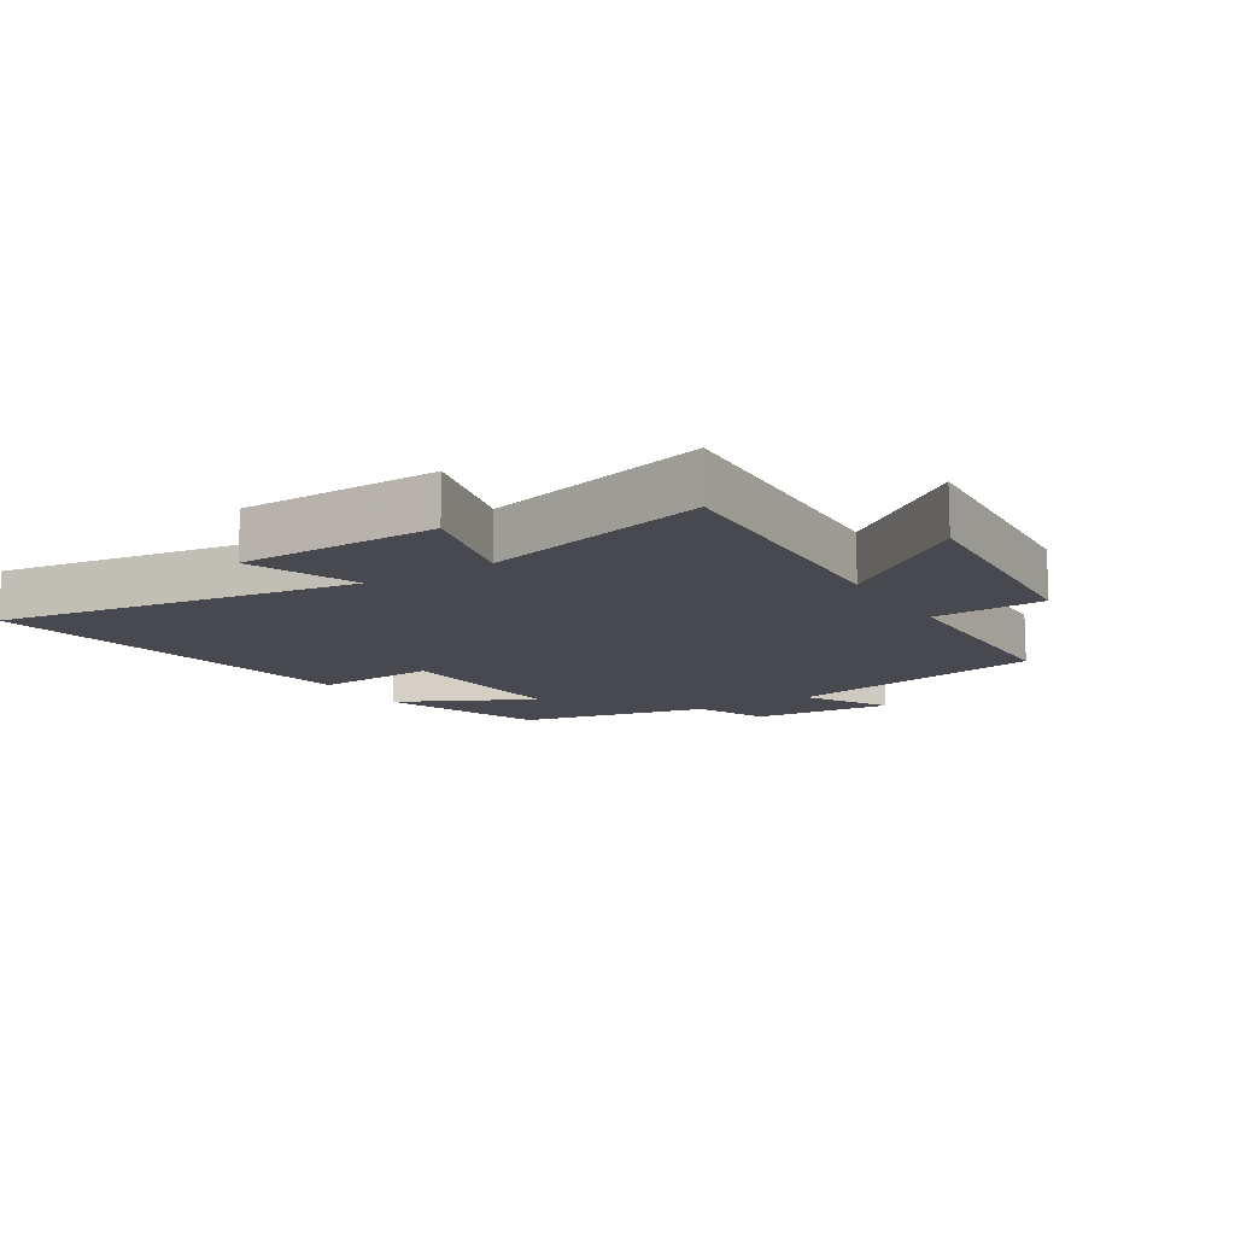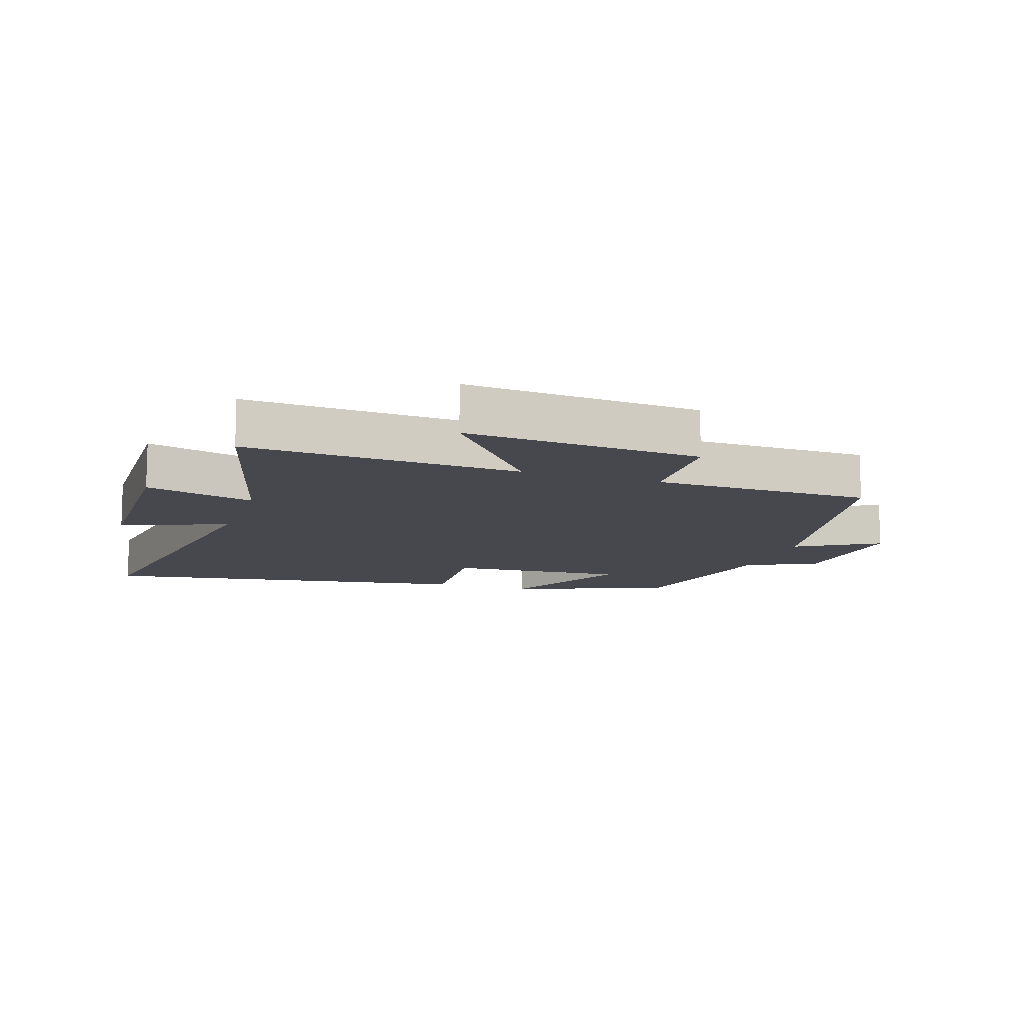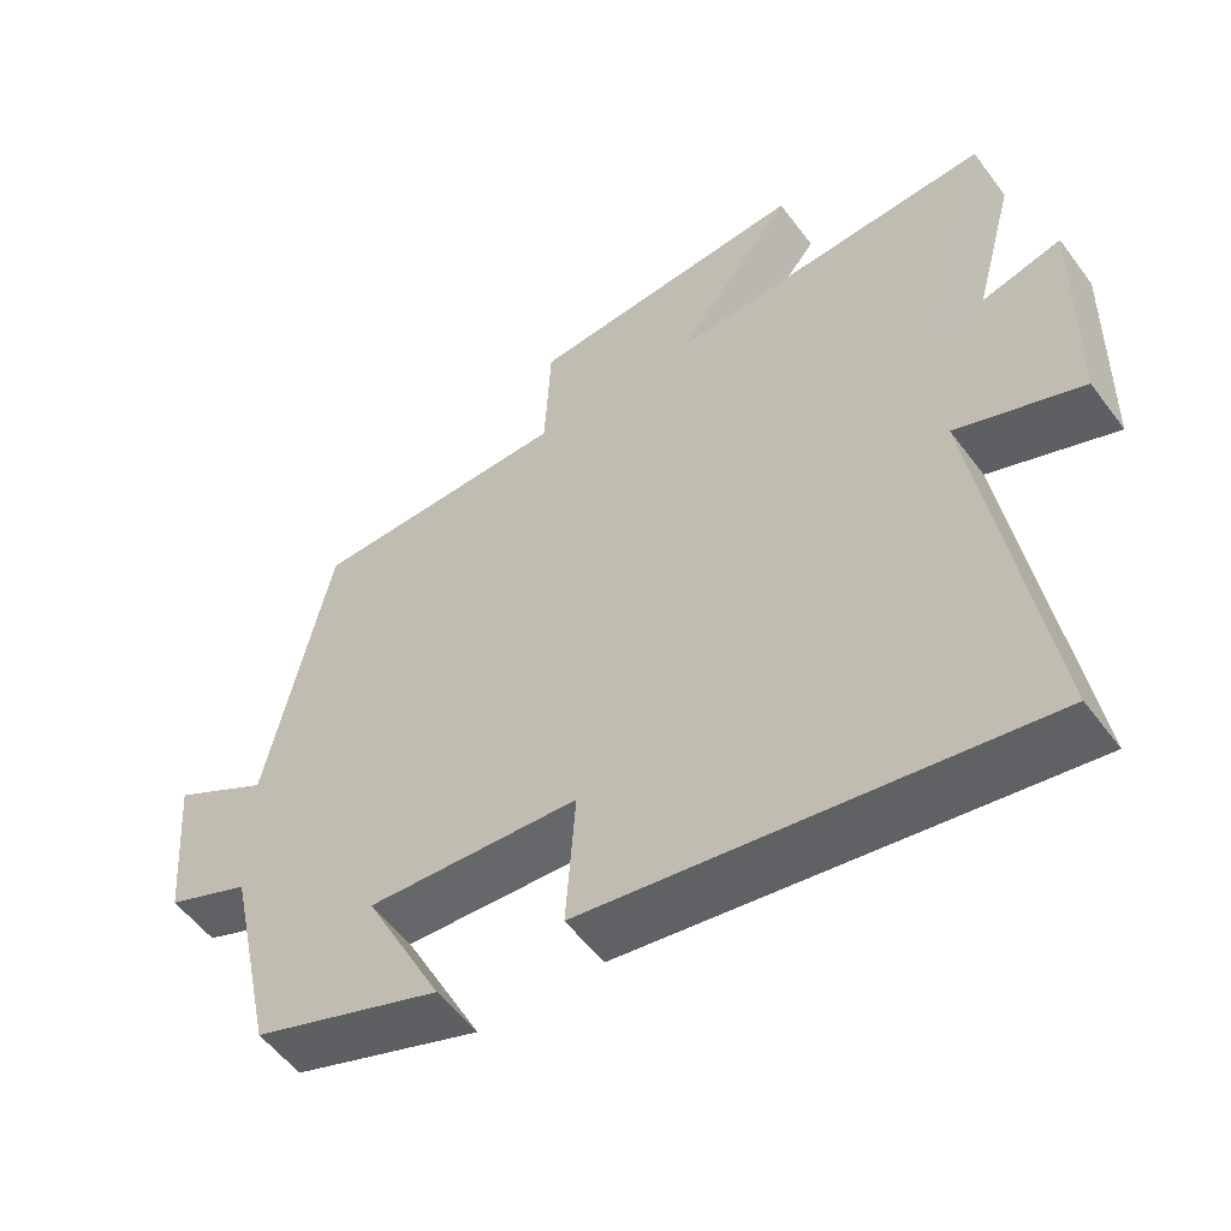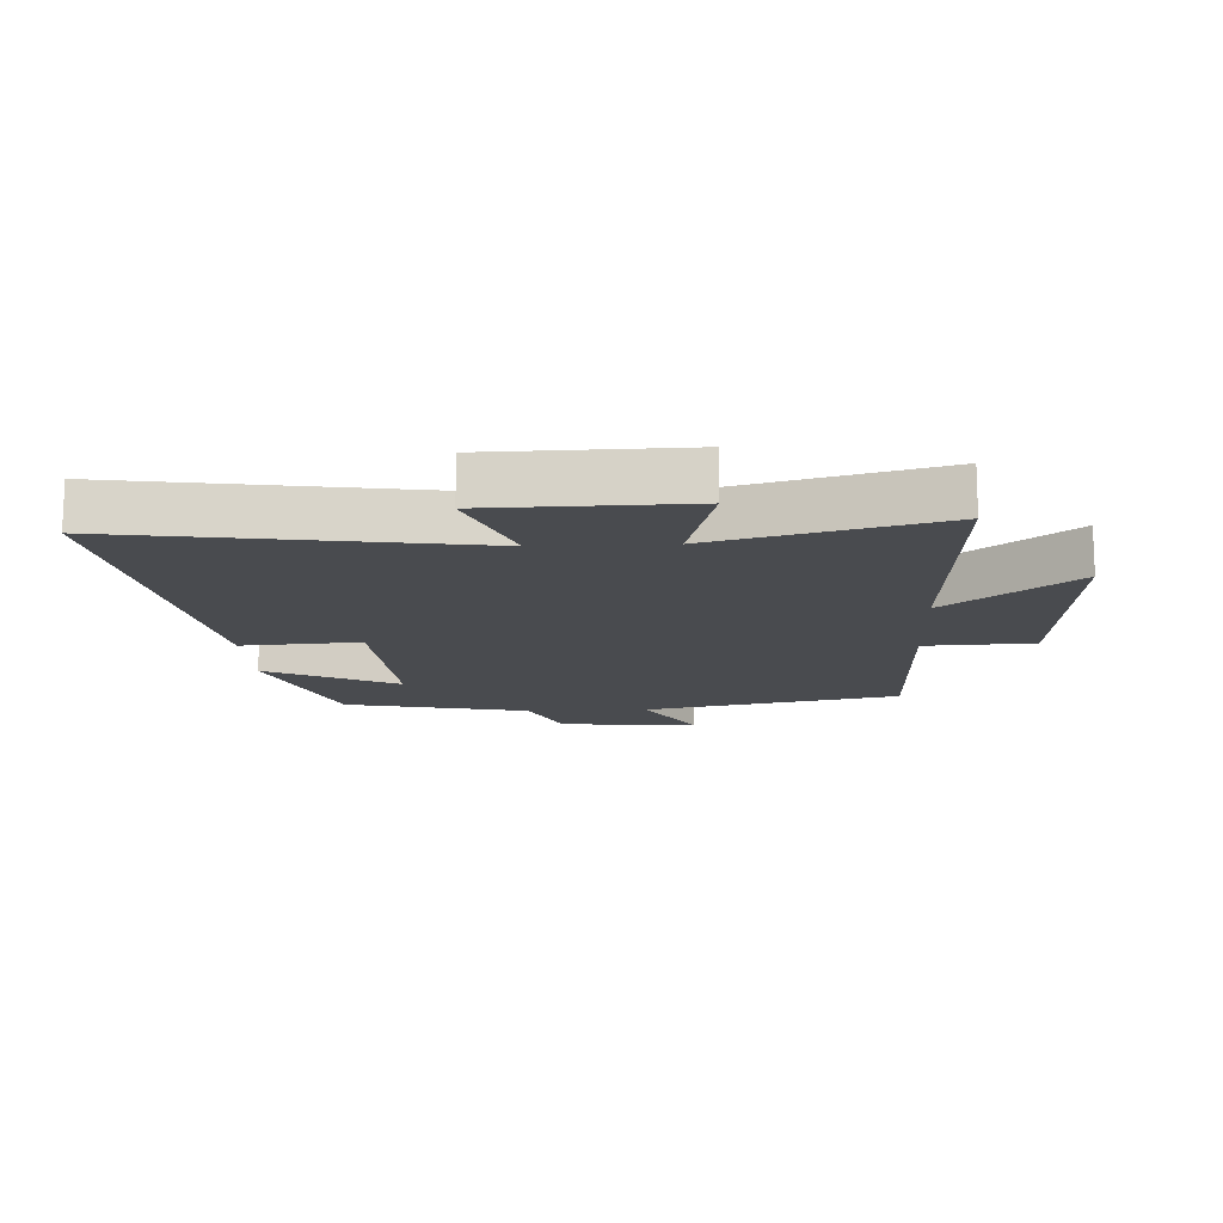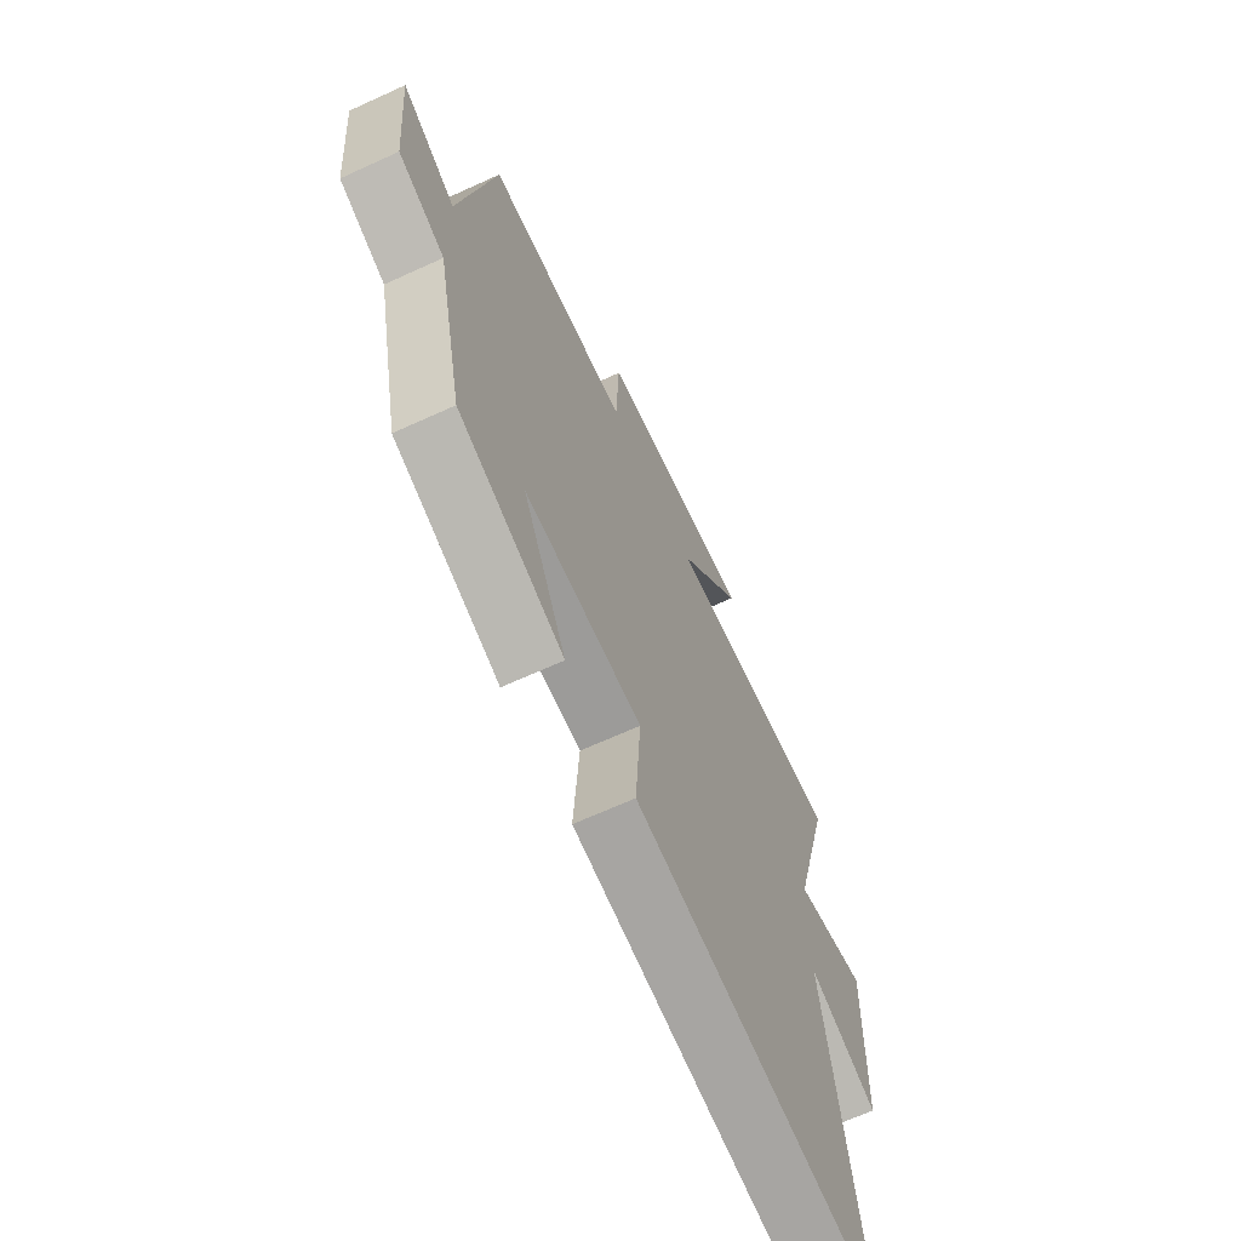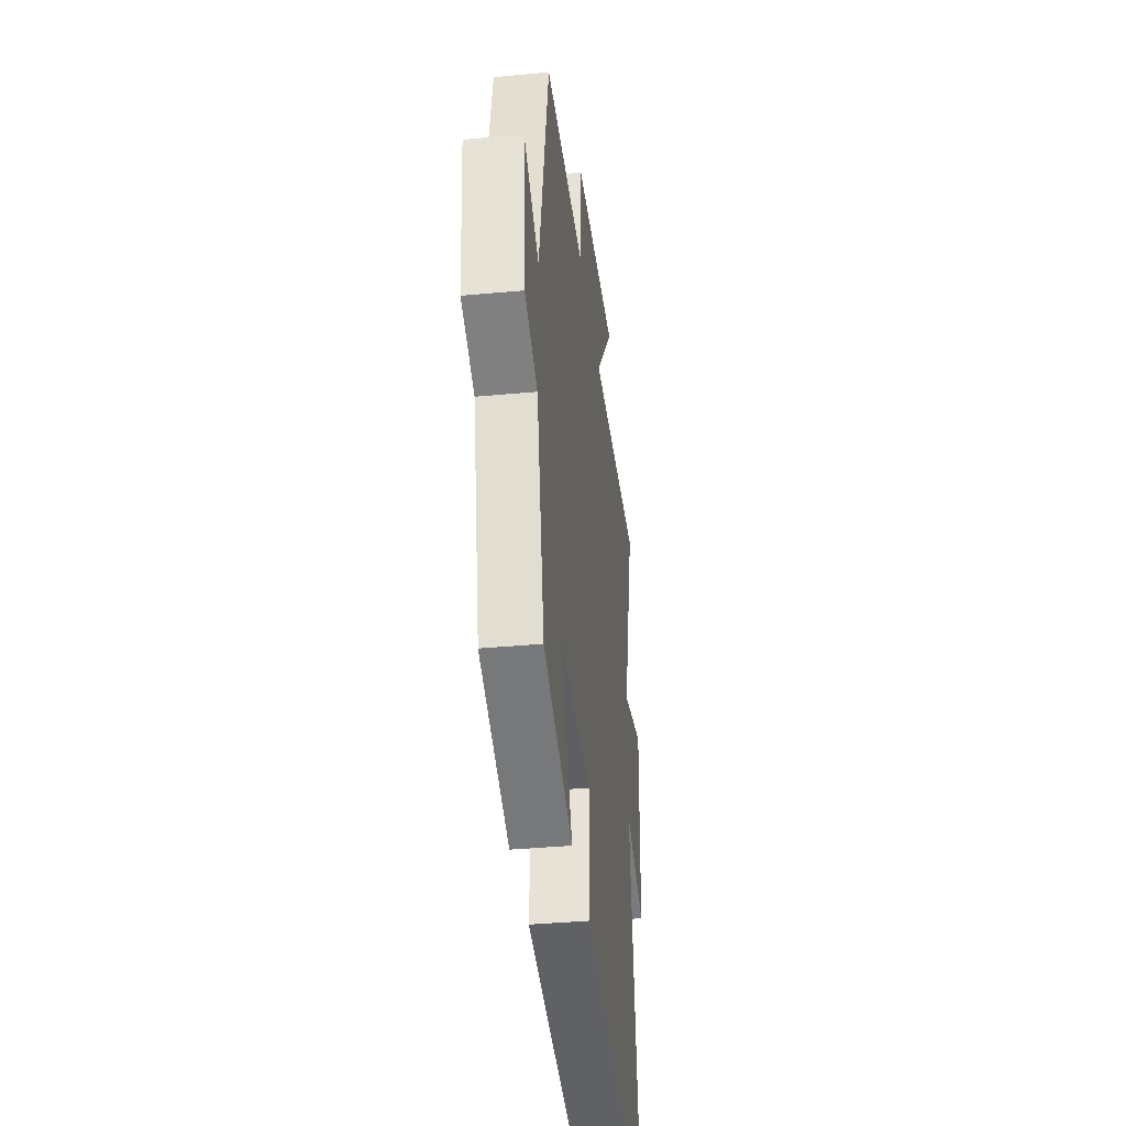
<metadata>
{"format":"obj","ext":"obj","renderer":"f3d","projection":"perspective","resolution":1024,"background":"white","views":[{"elev":-12.6,"azim":-58.2,"up":"+Y"},{"elev":-11.7,"azim":-18.5,"up":"+Y"},{"elev":-54.9,"azim":-144.0,"up":"+Z"},{"elev":-14.2,"azim":-87.2,"up":"+Y"},{"elev":-66.2,"azim":114.7,"up":"+Z"},{"elev":-37.4,"azim":96.9,"up":"+Z"}]}
</metadata>
<code>
v 0.436 0.07 -0.406
v 0.183 0.07 -0.5
v 0.288 0.07 -0.29
v 0.004 0.07 -0.31
v 0.017 0.07 -0.5
v -0.587 0.07 -0.598
v -0.5 0.07 -0.036
v -0.669 0.07 -0.102
v -0.675 0.07 0.212
v -0.5 0.07 0.166
v -0.596 0.07 0.524
v -0.157 0.07 0.5
v -0.317 0.07 0.703
v 0.059 0.07 0.675
v 0.067 0.07 0.5
v 0.415 0.07 0.494
v 0.5 0.07 0.084
v 0.63 0.07 0.16
v 0.612 0.07 -0.062
v 0.5 0.07 -0.11
v 0.436 0 -0.406
v 0.183 0 -0.5
v 0.288 0 -0.29
v 0.004 0 -0.31
v 0.017 0 -0.5
v -0.587 0 -0.598
v -0.5 0 -0.036
v -0.669 0 -0.102
v -0.675 0 0.212
v -0.5 0 0.166
v -0.596 0 0.524
v -0.157 0 0.5
v -0.317 0 0.703
v 0.059 0 0.675
v 0.067 0 0.5
v 0.415 0 0.494
v 0.5 0 0.084
v 0.63 0 0.16
v 0.612 0 -0.062
v 0.5 0 -0.11
f 17 18 19 20
f 15 16 17 20
f 15 20 1
f 12 13 14 15
f 12 15 1
f 10 11 12
f 7 8 9 10
f 7 10 12
f 4 5 6 7
f 3 4 7 12
f 1 2 3
f 1 3 12
f 40 39 38 37
f 40 37 36 35
f 21 40 35
f 35 34 33 32
f 21 35 32
f 32 31 30
f 30 29 28 27
f 32 30 27
f 27 26 25 24
f 32 27 24 23
f 23 22 21
f 32 23 21
f 1 21 22 2
f 2 22 23 3
f 3 23 24 4
f 4 24 25 5
f 5 25 26 6
f 6 26 27 7
f 7 27 28 8
f 8 28 29 9
f 9 29 30 10
f 10 30 31 11
f 11 31 32 12
f 12 32 33 13
f 13 33 34 14
f 14 34 35 15
f 15 35 36 16
f 16 36 37 17
f 17 37 38 18
f 18 38 39 19
f 19 39 40 20
f 20 40 21 1

</code>
